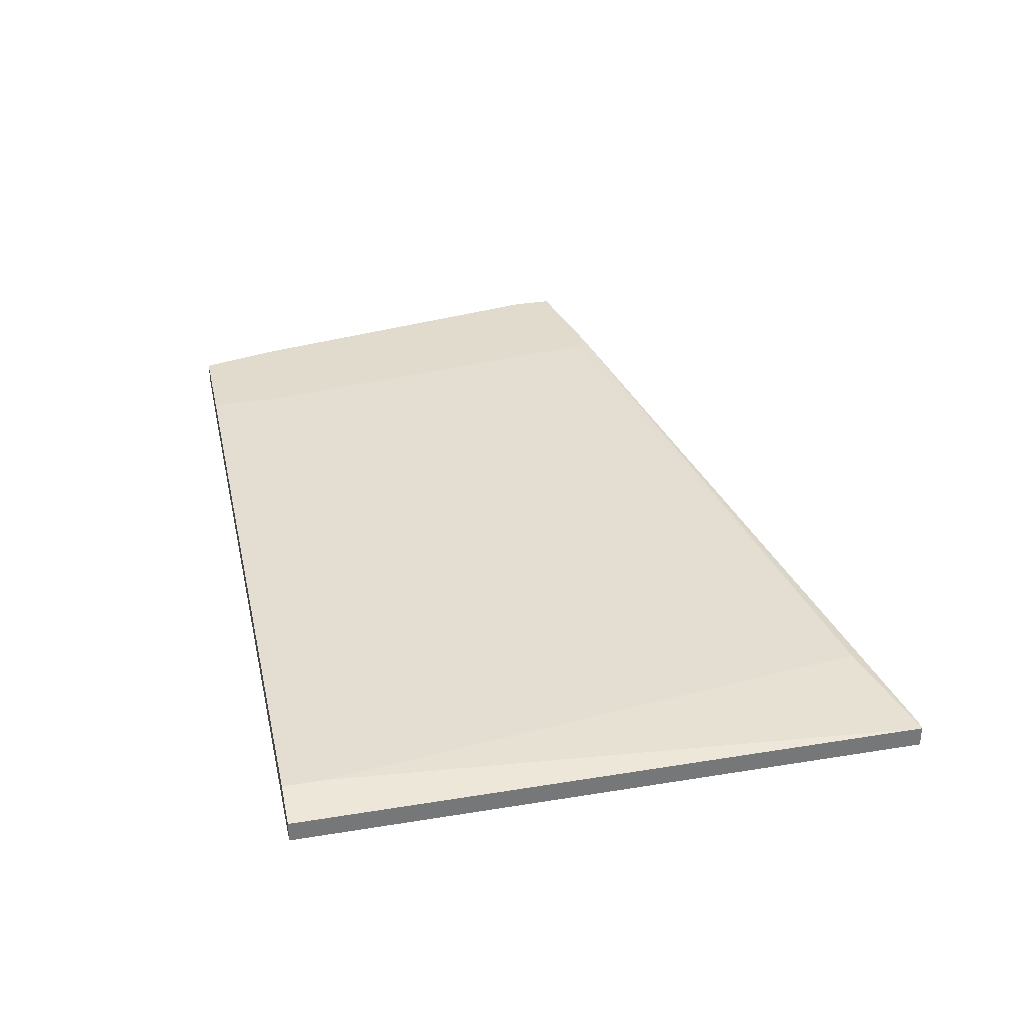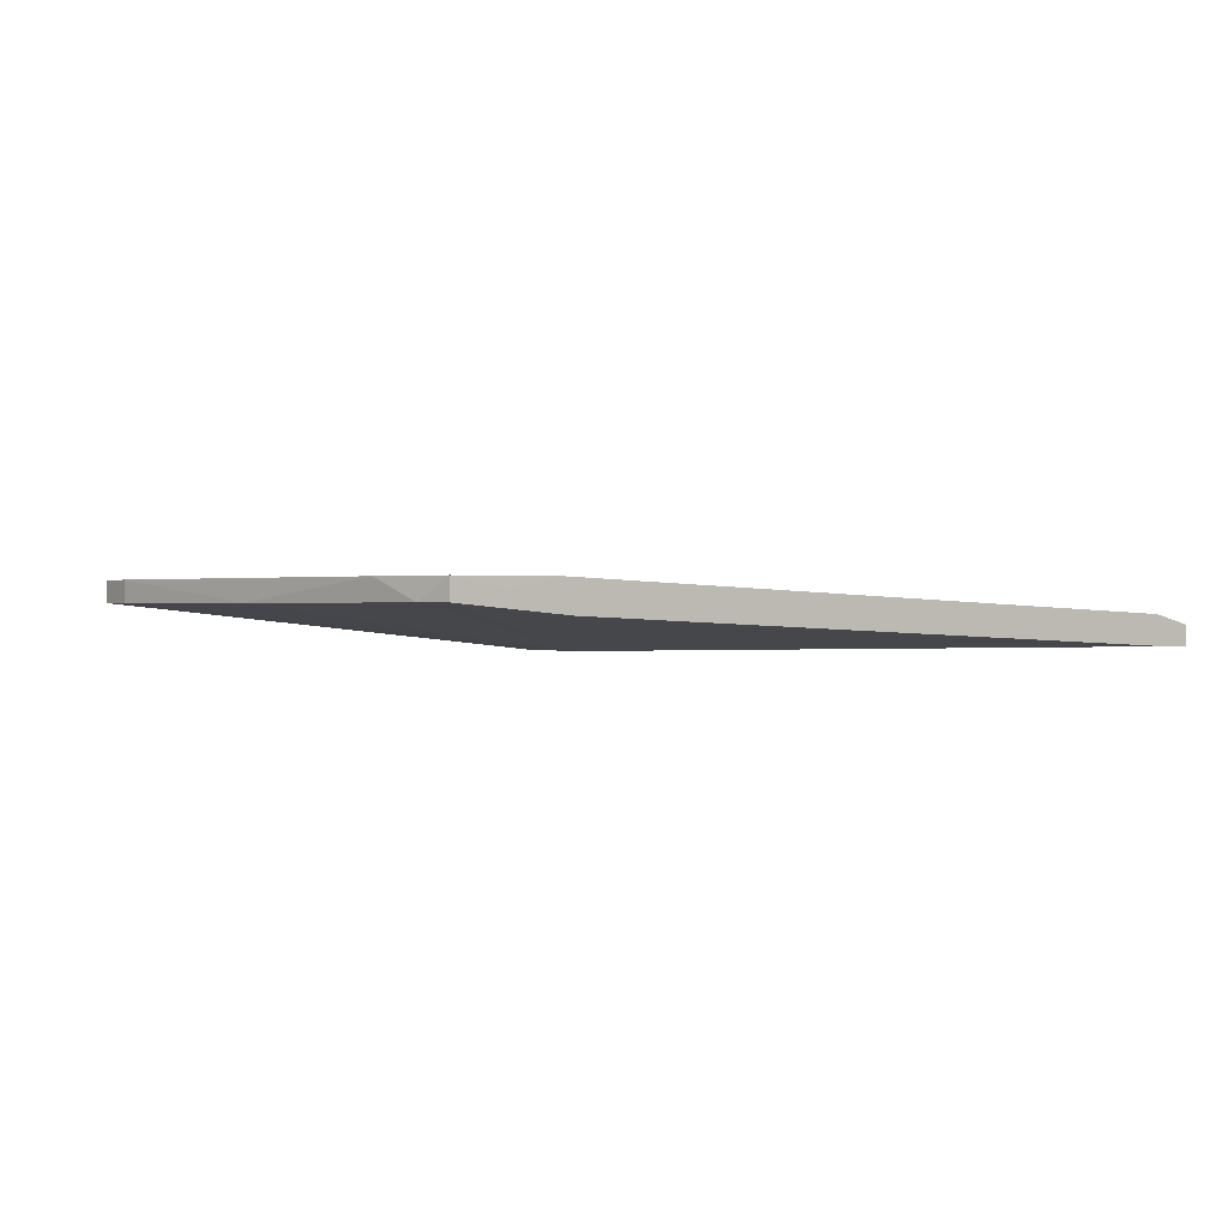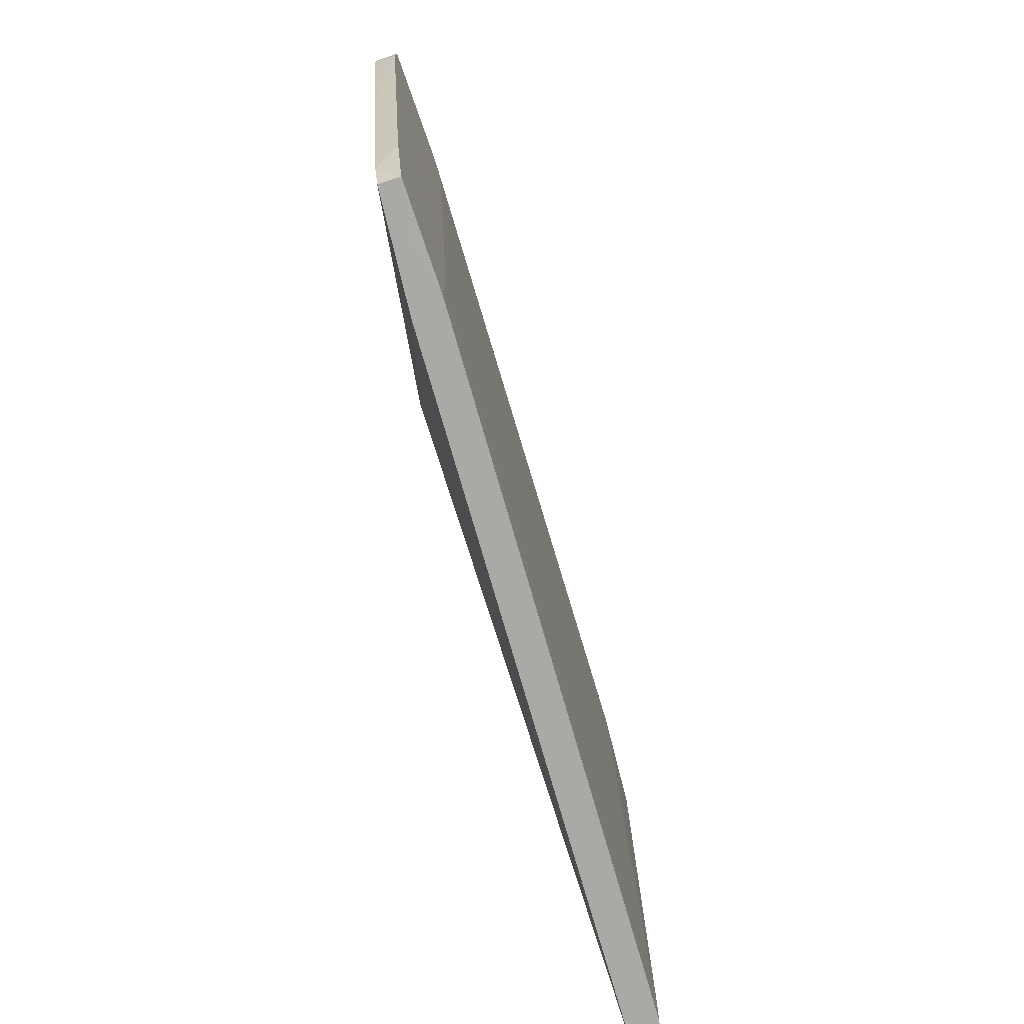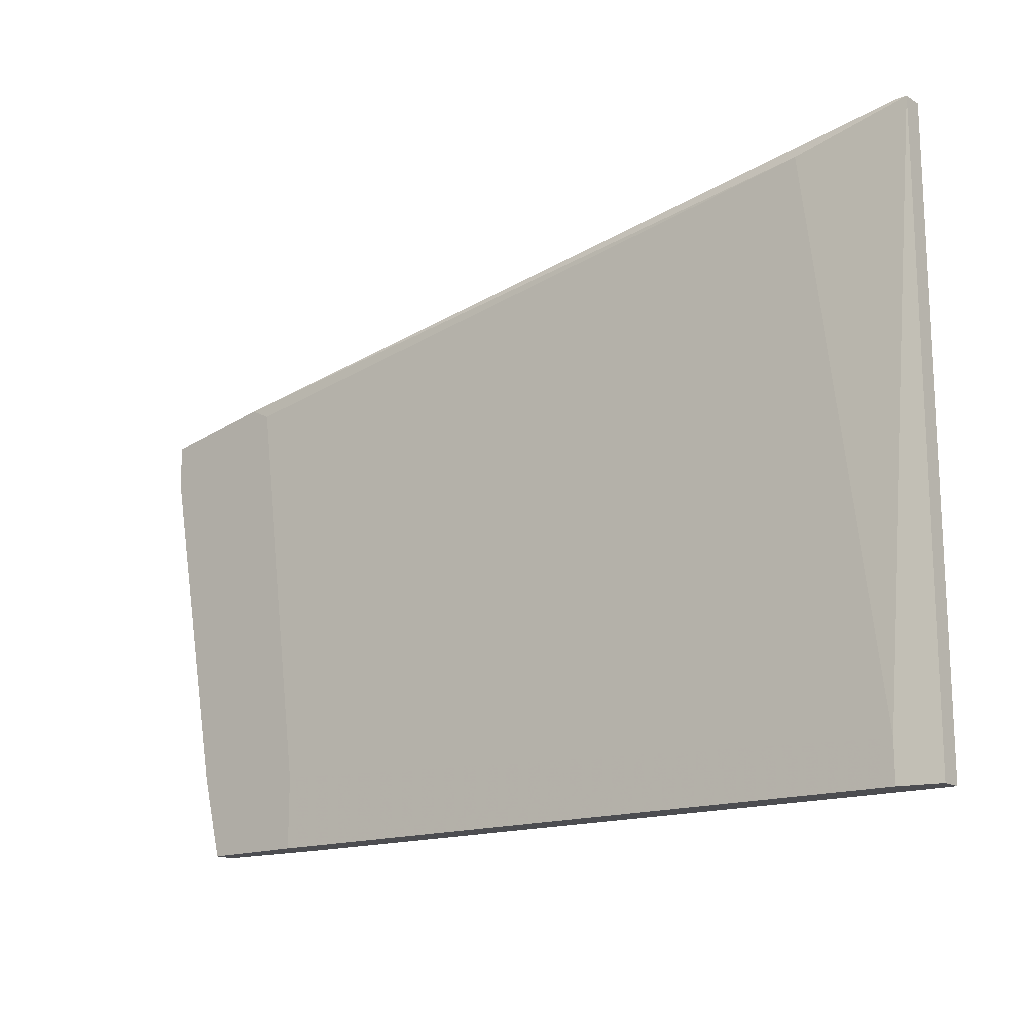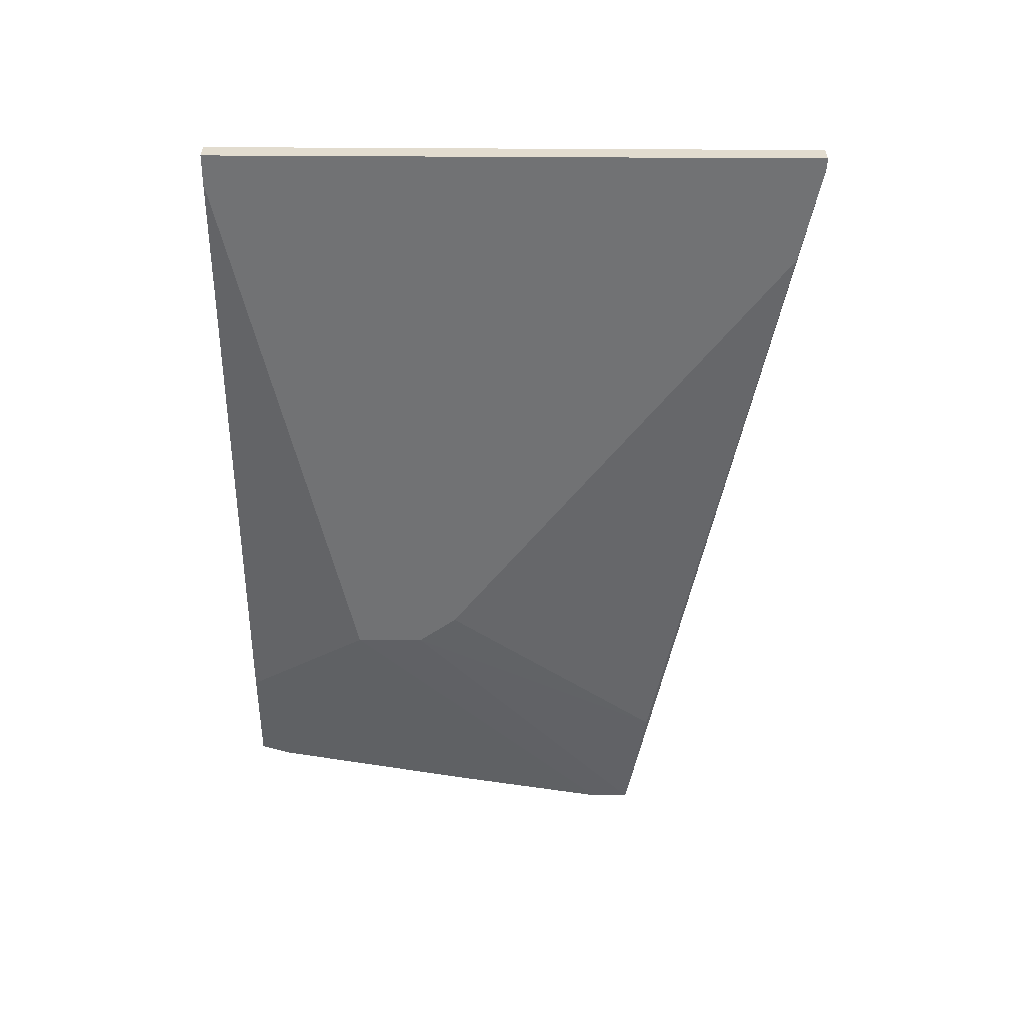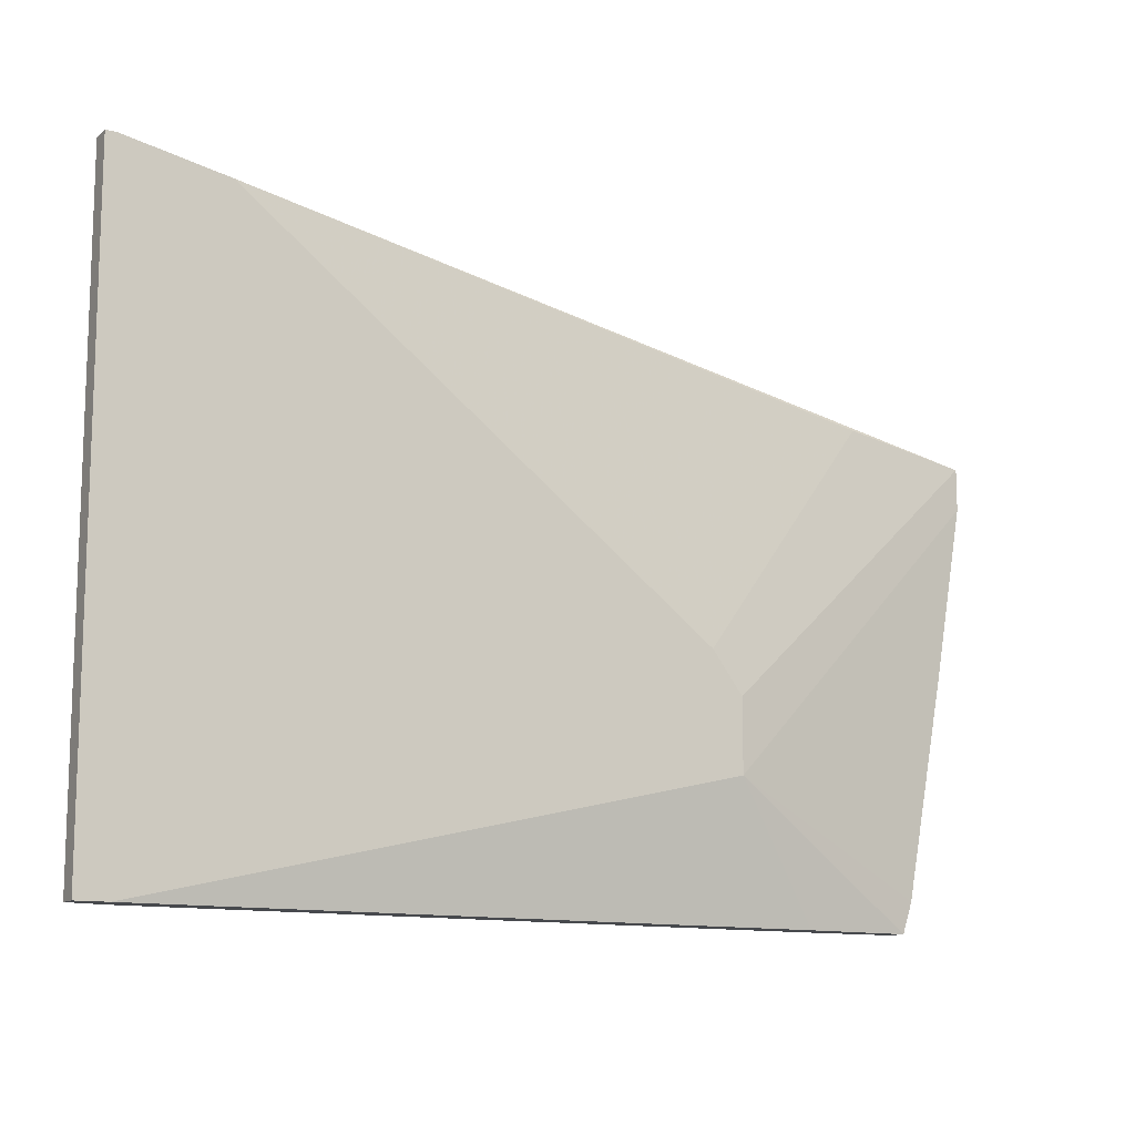
<metadata>
{"format":"obj","ext":"obj","renderer":"f3d","projection":"perspective","resolution":1024,"background":"white","views":[{"elev":33.3,"azim":-102.6,"up":"+Y"},{"elev":0.2,"azim":145.0,"up":"+Y"},{"elev":-75.6,"azim":108.7,"up":"+Z"},{"elev":-16.2,"azim":-141.1,"up":"+Z"},{"elev":-55.4,"azim":-90.3,"up":"+Y"},{"elev":-12.1,"azim":-29.4,"up":"+Z"}]}
</metadata>
<code>
v 0.09631 0.02563 -0.009345
v 0.09631 0.02227 0.06952
v 0.09631 0.02731 0.06785
v 0.1081 0.02731 0.004084
v -0.02786 0.0206 0.09303
v -0.02786 0.01724 0.09303
v 0.06611 0.01724 0.03094
v 0.1131 0.02395 0.03093
v -0.0245 0.01724 -0.009345
v -0.02282 0.02227 -0.009345
v -0.02282 0.02227 -0.00263
v -0.01107 0.02227 0.08799
v -0.01107 0.01724 0.08968
v 0.1181 0.02731 0.05945
v 0.1181 0.02731 0.06617
v 0.1181 0.02395 0.05945
v 0.1181 0.02395 0.06617
v 0.07113 0.01724 0.02423
v 0.07113 0.01724 0.01248
v -0.02955 0.0206 -0.009345
v -0.02955 0.0206 0.09303
v -0.02955 0.01724 -0.009345
v -0.02955 0.01724 0.09303
v 0.09968 0.02731 0.06953
v 0.08624 0.02227 -0.009345
v 0.08791 0.02731 0.00241
v 0.08791 0.02731 -0.009345
v 0.1047 0.02731 -0.009335
v 0.1047 0.02395 -0.009335
v 0.1064 0.02395 -0.004294
f 17 5 6
f 1 22 20
f 20 22 23
f 23 22 19
f 1 20 27
f 27 20 10
f 23 19 7
f 20 23 21
f 10 20 21
f 23 7 13
f 1 27 28
f 29 1 28
f 17 13 2
f 13 7 2
f 22 1 25
f 1 29 25
f 29 19 25
f 12 24 3
f 27 10 11
f 21 12 11
f 10 21 11
f 12 3 11
f 19 22 9
f 22 25 9
f 25 19 9
f 14 27 26
f 3 24 26
f 27 11 26
f 11 3 26
f 17 14 15
f 26 24 15
f 14 26 15
f 19 17 18
f 7 19 18
f 17 2 18
f 2 7 18
f 24 12 5
f 21 23 5
f 12 21 5
f 17 15 5
f 15 24 5
f 17 19 16
f 14 17 16
f 19 8 16
f 8 14 16
f 19 29 30
f 29 28 30
f 8 19 30
f 8 30 4
f 27 14 4
f 28 27 4
f 14 8 4
f 30 28 4
f 13 17 6
f 23 13 6
f 5 23 6

</code>
